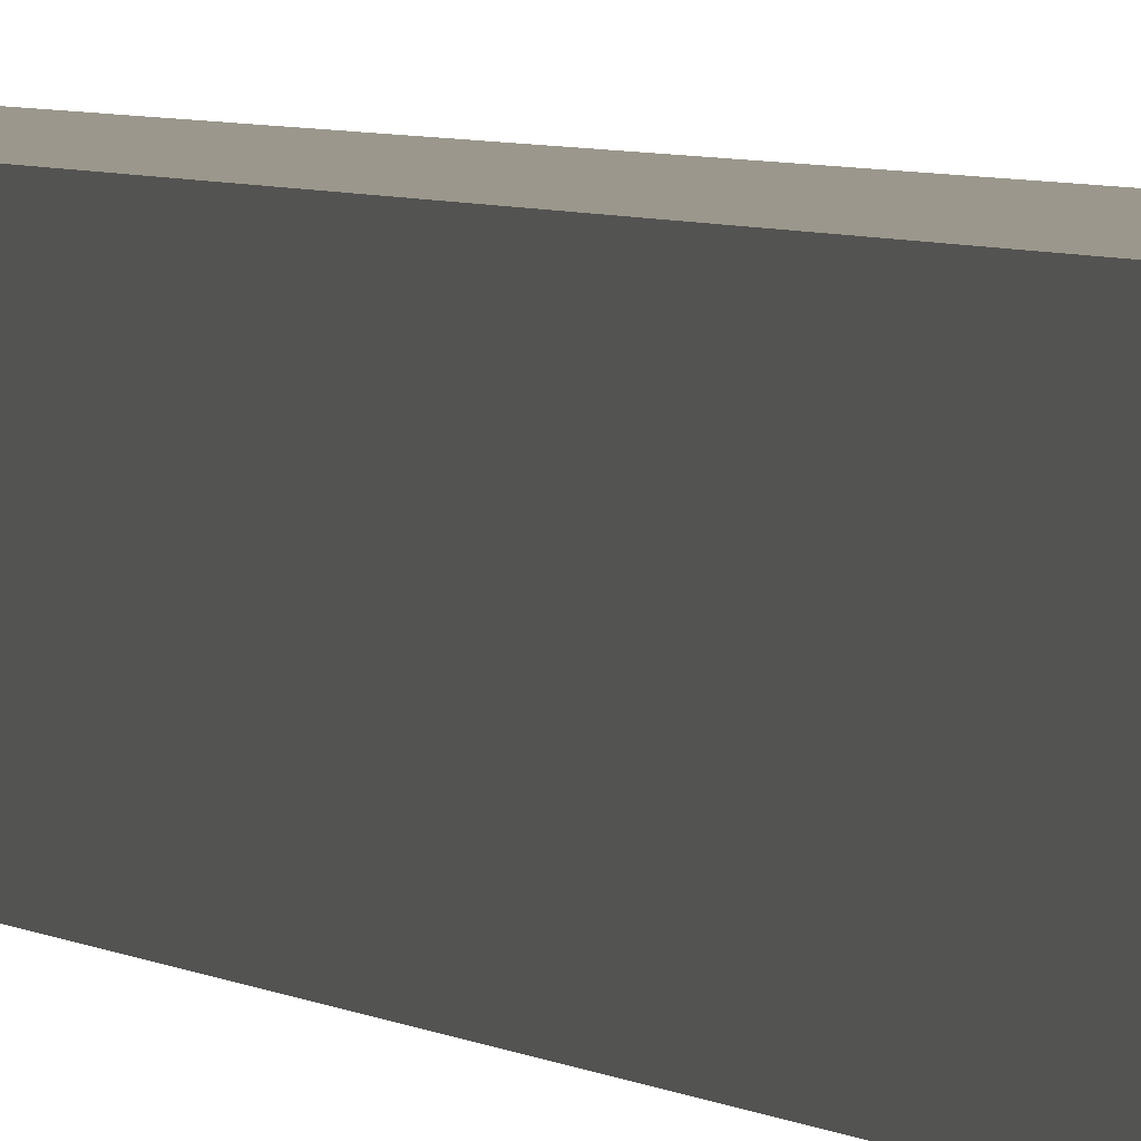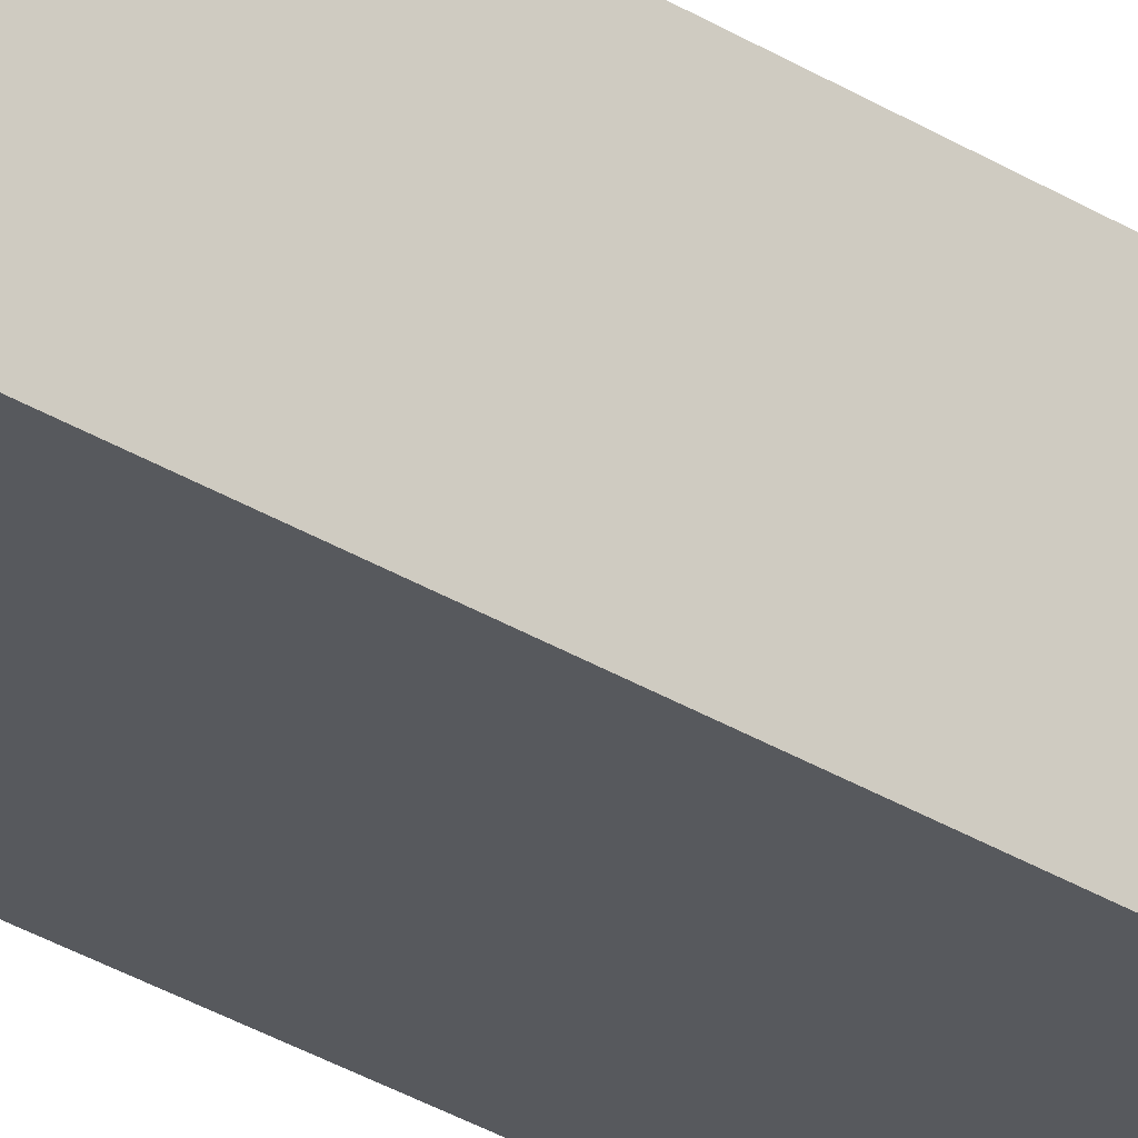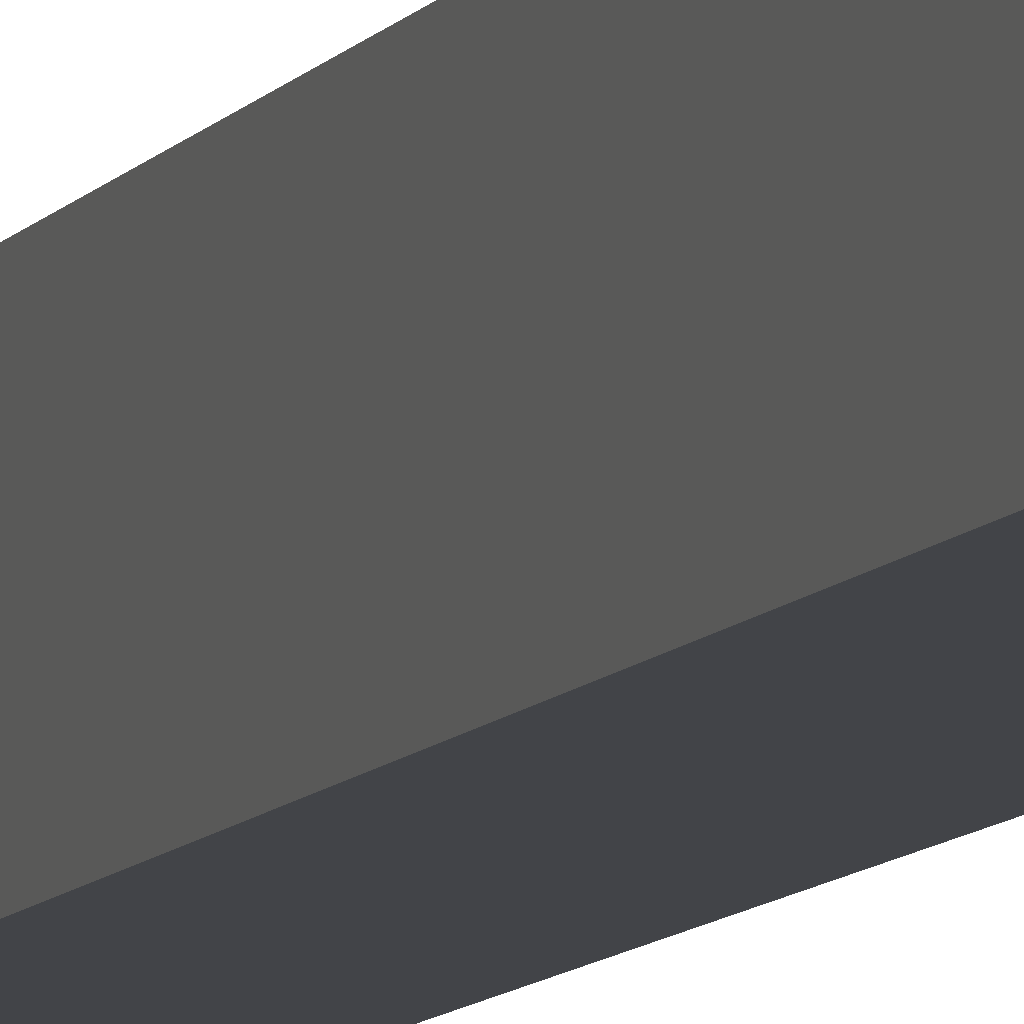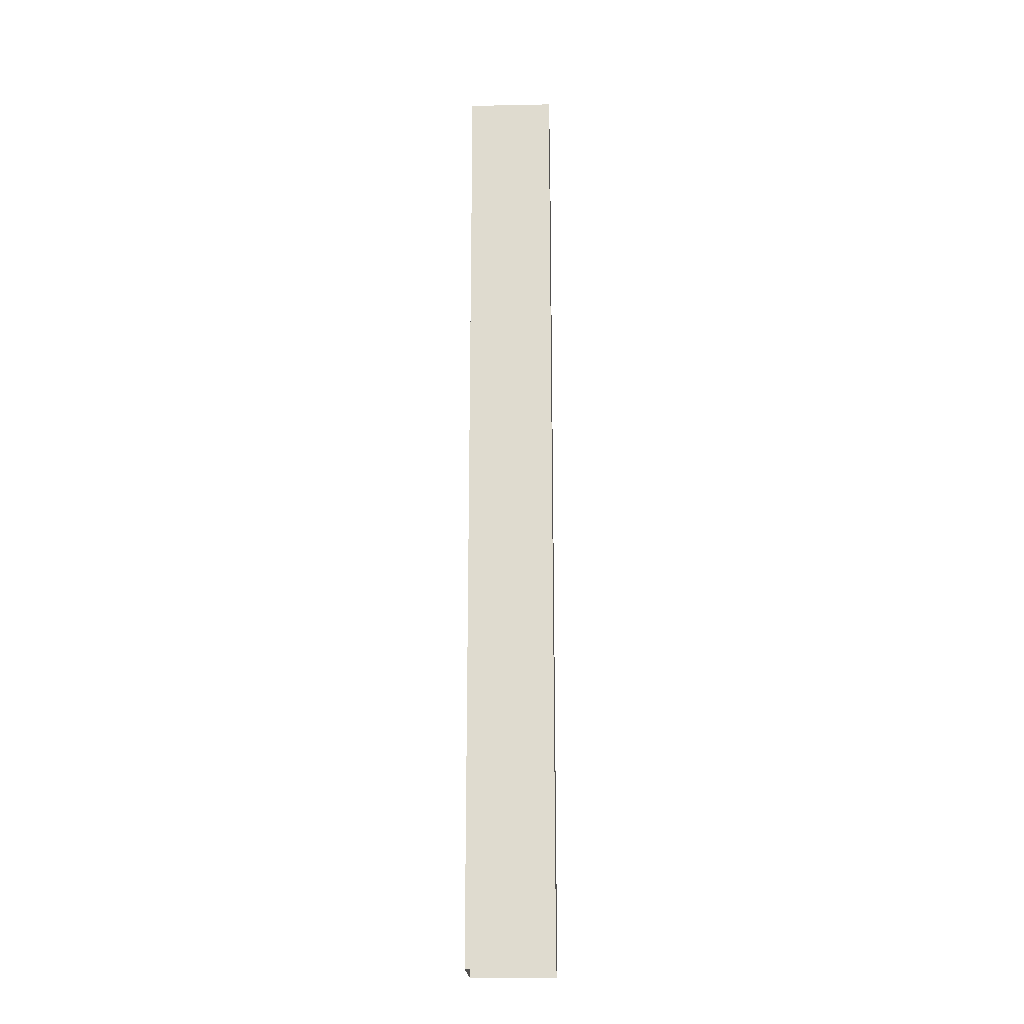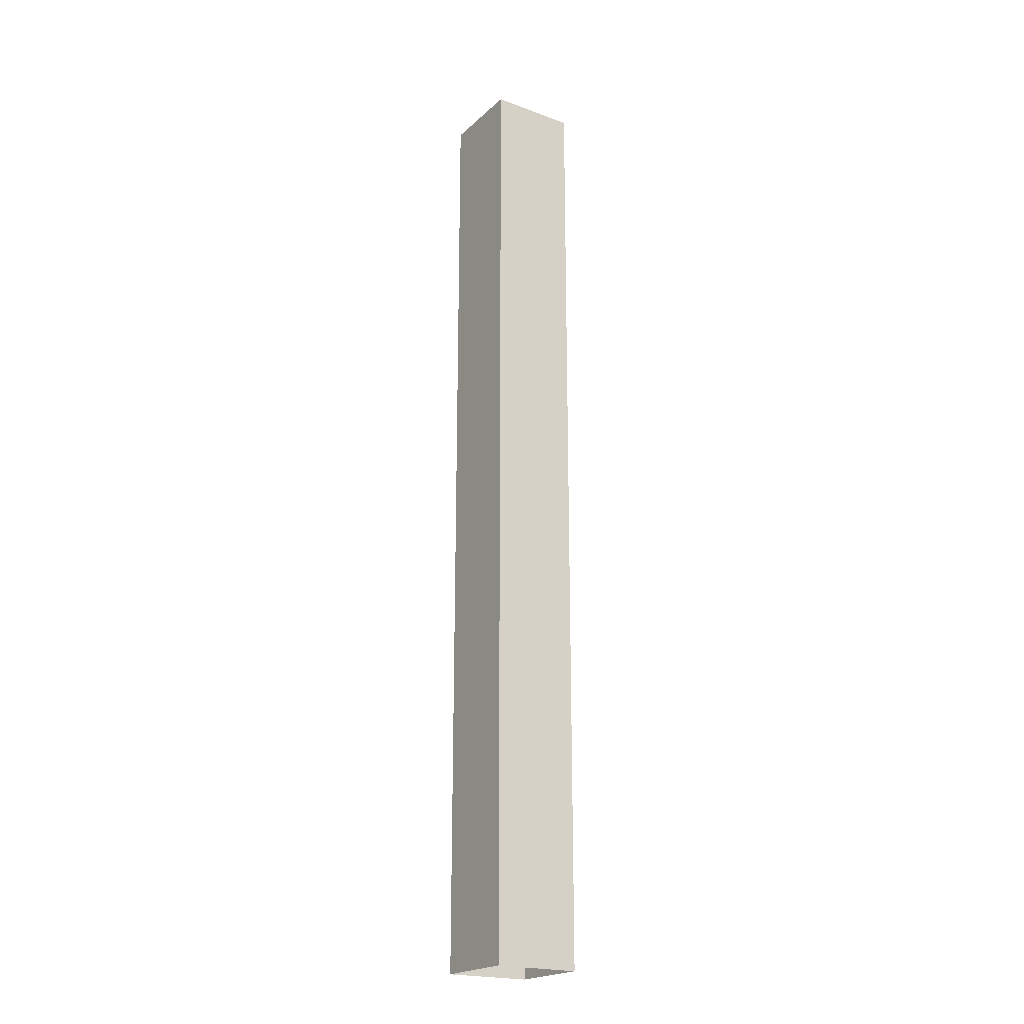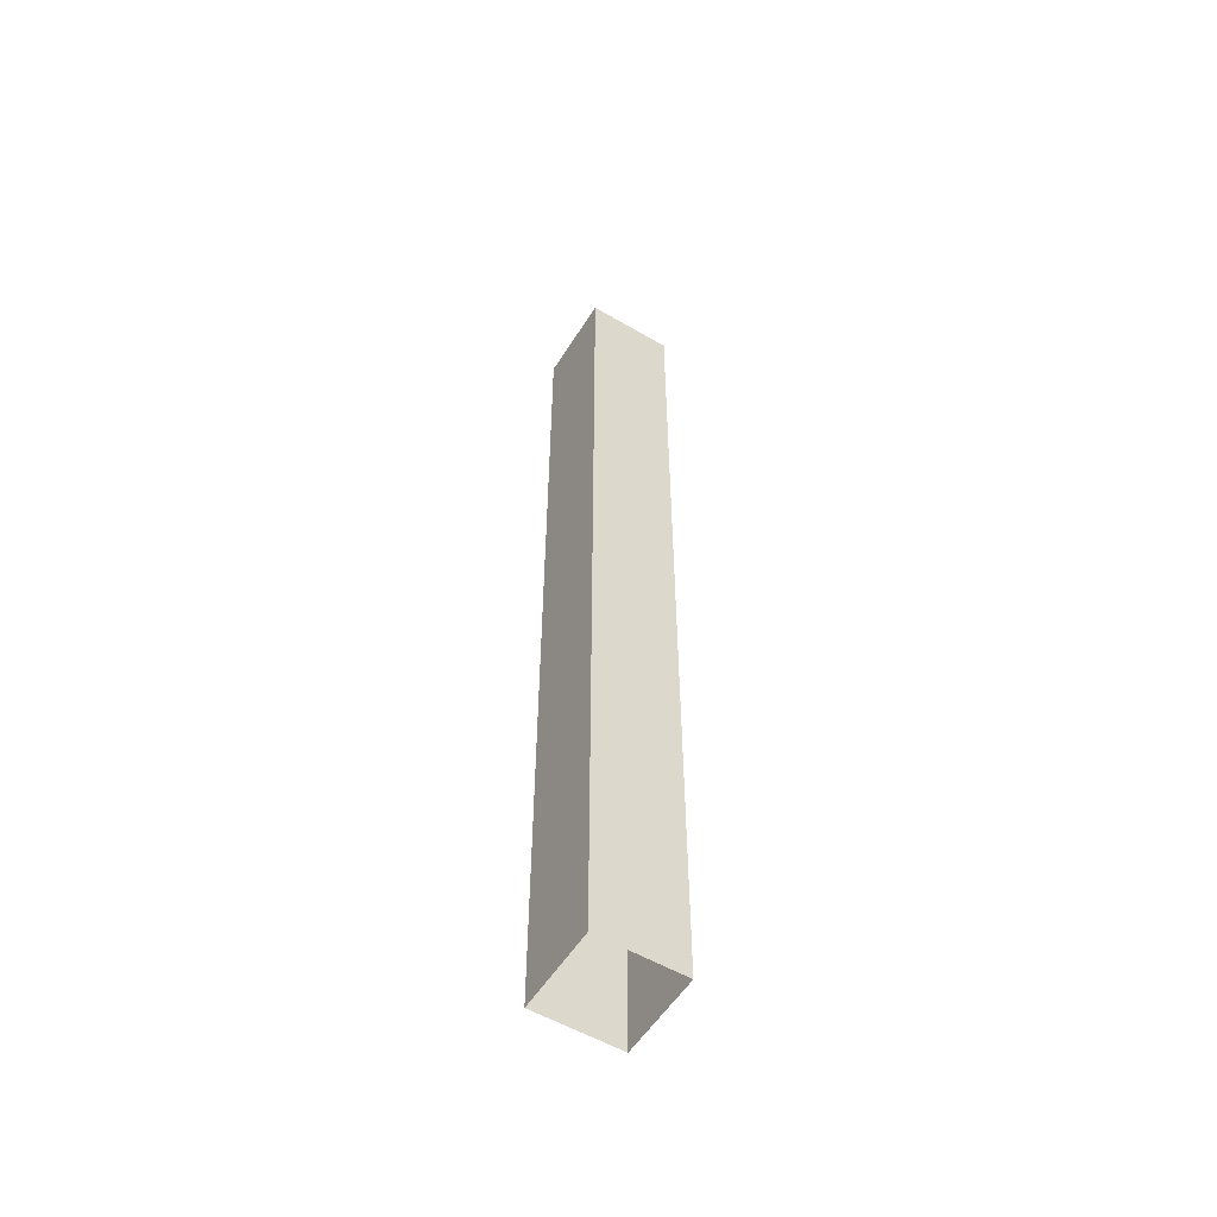
<metadata>
{"format":"obj","ext":"obj","renderer":"f3d","projection":"perspective","resolution":1024,"background":"white","views":[{"elev":2.7,"azim":163.0,"up":"+Y"},{"elev":-29.0,"azim":46.4,"up":"+Y"},{"elev":-8.1,"azim":162.3,"up":"+Y"},{"elev":-20.4,"azim":-87.9,"up":"+Z"},{"elev":-21.1,"azim":-123.2,"up":"+Z"},{"elev":-55.2,"azim":-121.7,"up":"+Z"}]}
</metadata>
<code>
v -2.5 -2.5 27.5
v 2.5 -2.5 27.5
v -2.5 2.5 27.5
v 2.5 2.5 27.5
v -2.5 2.5 -27.5
v 2.5 2.5 -27.5
v -2.5 -2.5 -27.5
v 2.5 -2.5 -27.5
g tunnel:pCube1
f 1 3 2
f 2 3 4
f 3 5 4
f 4 5 6
f 7 1 8
f 8 1 2
f 2 4 8
f 8 4 6
f 7 5 1
f 1 5 3

</code>
